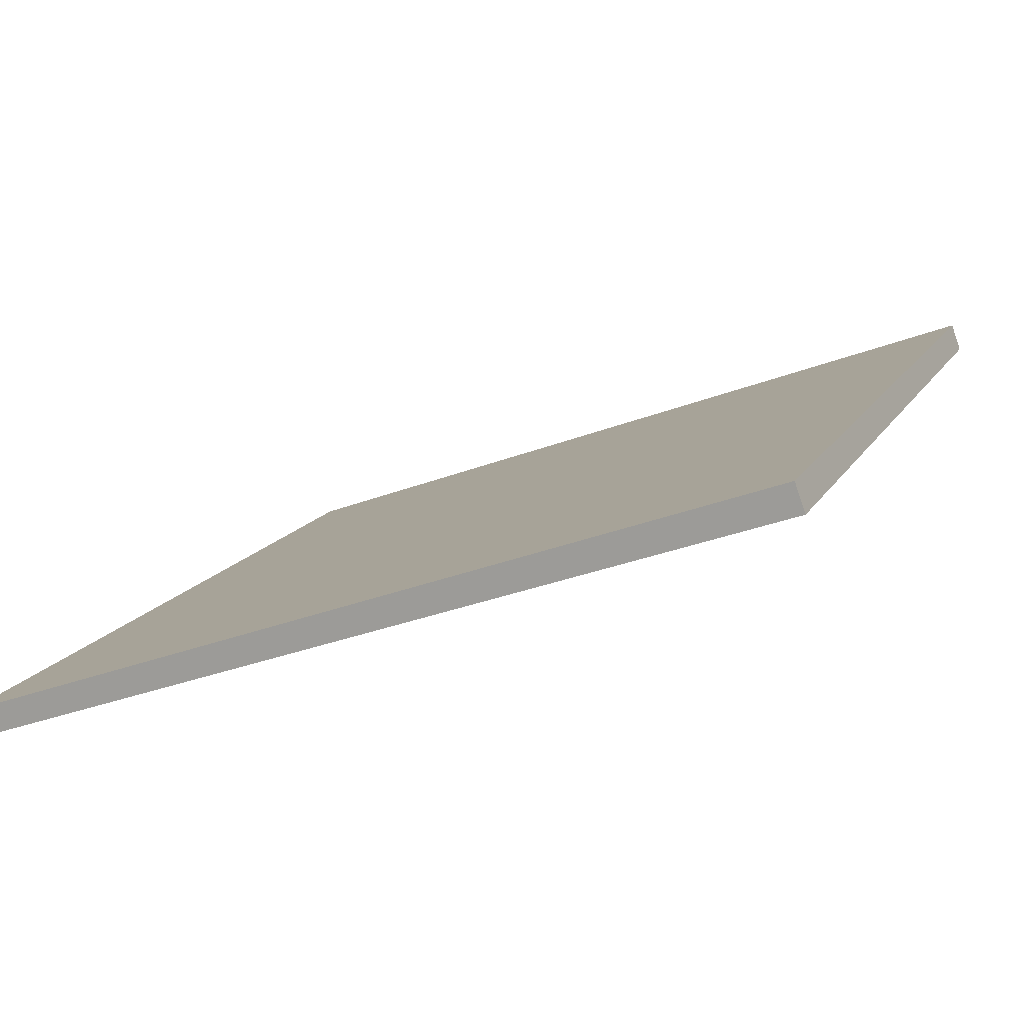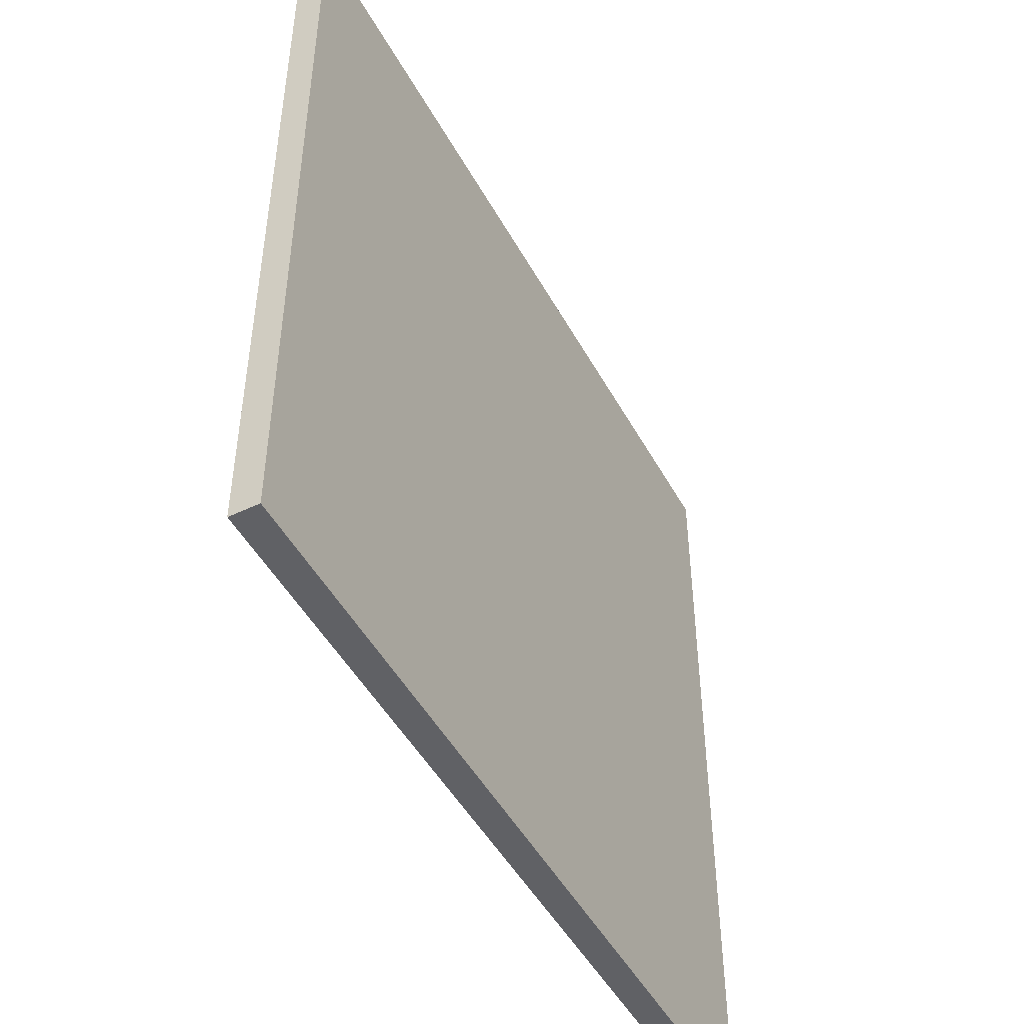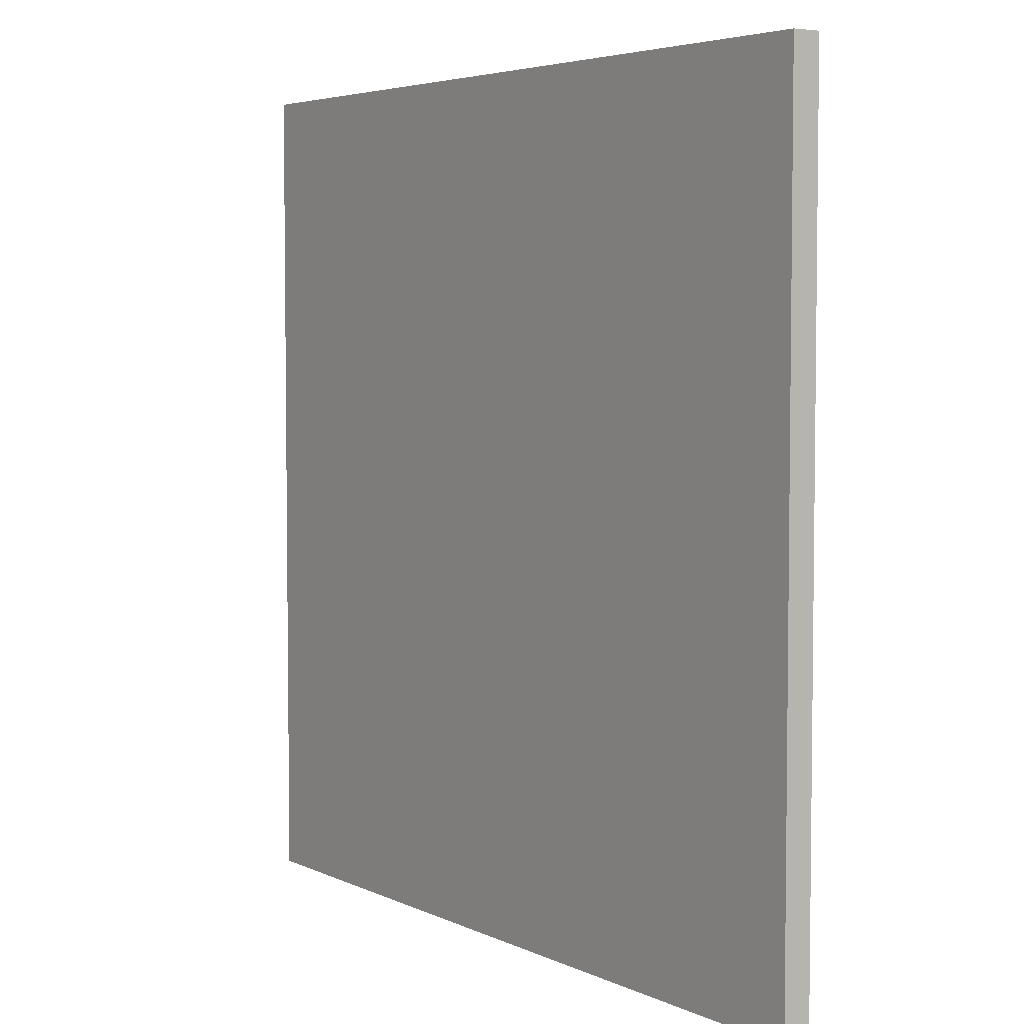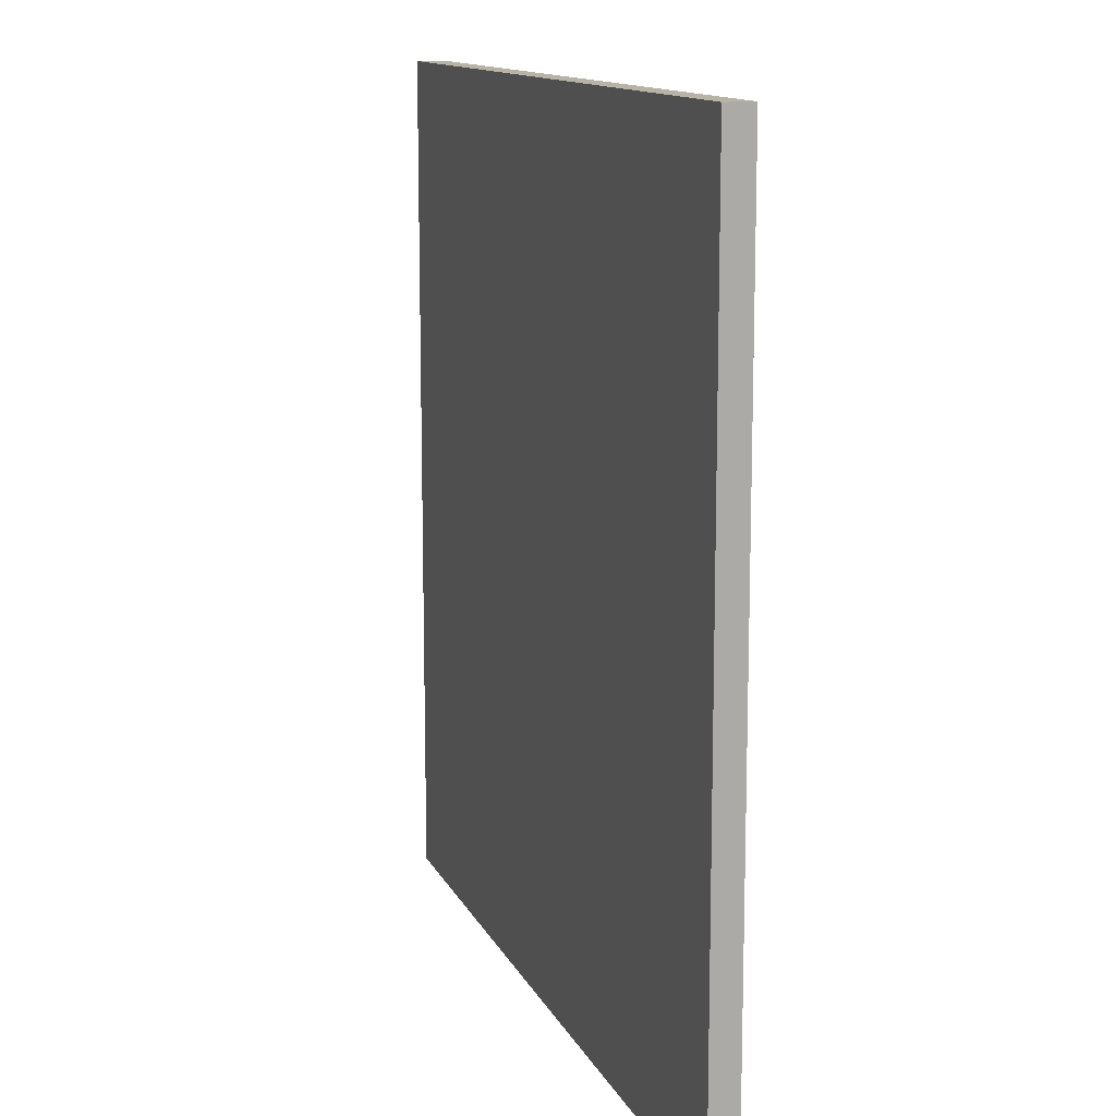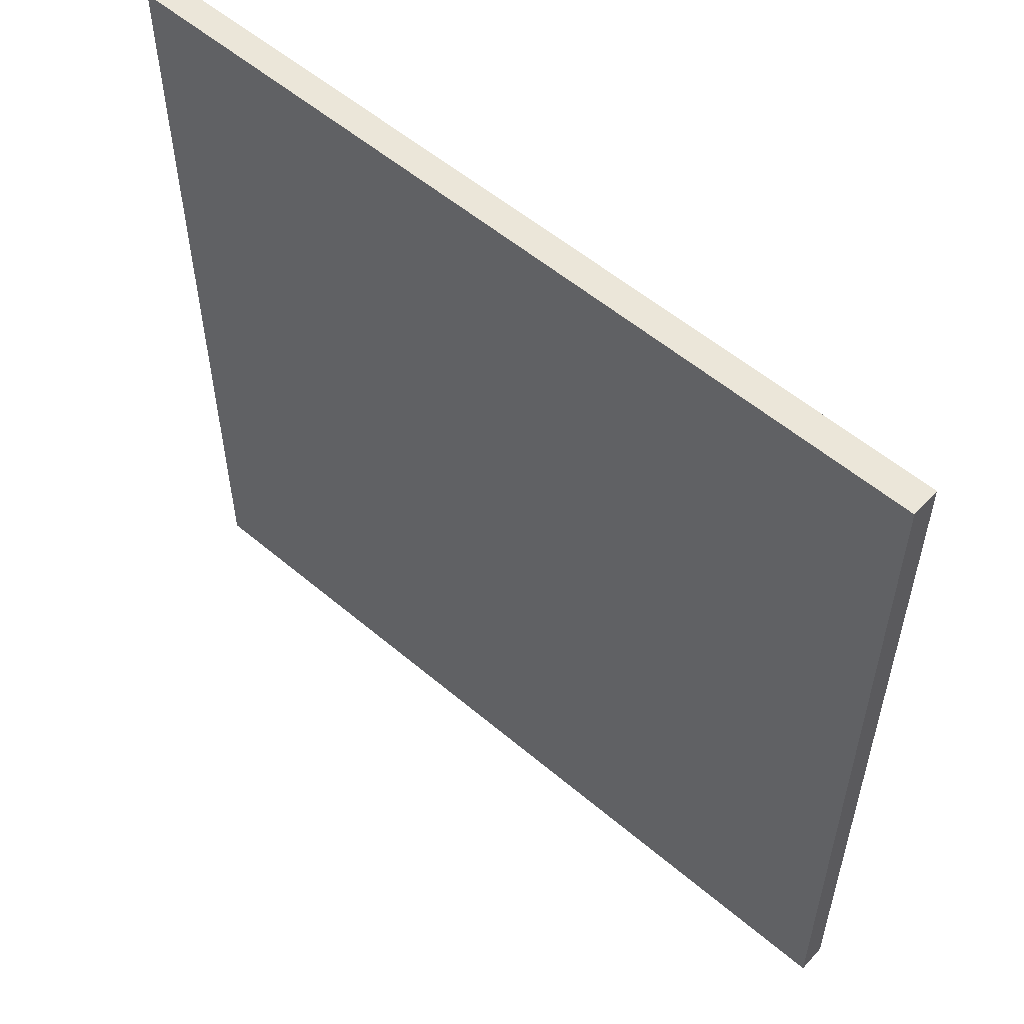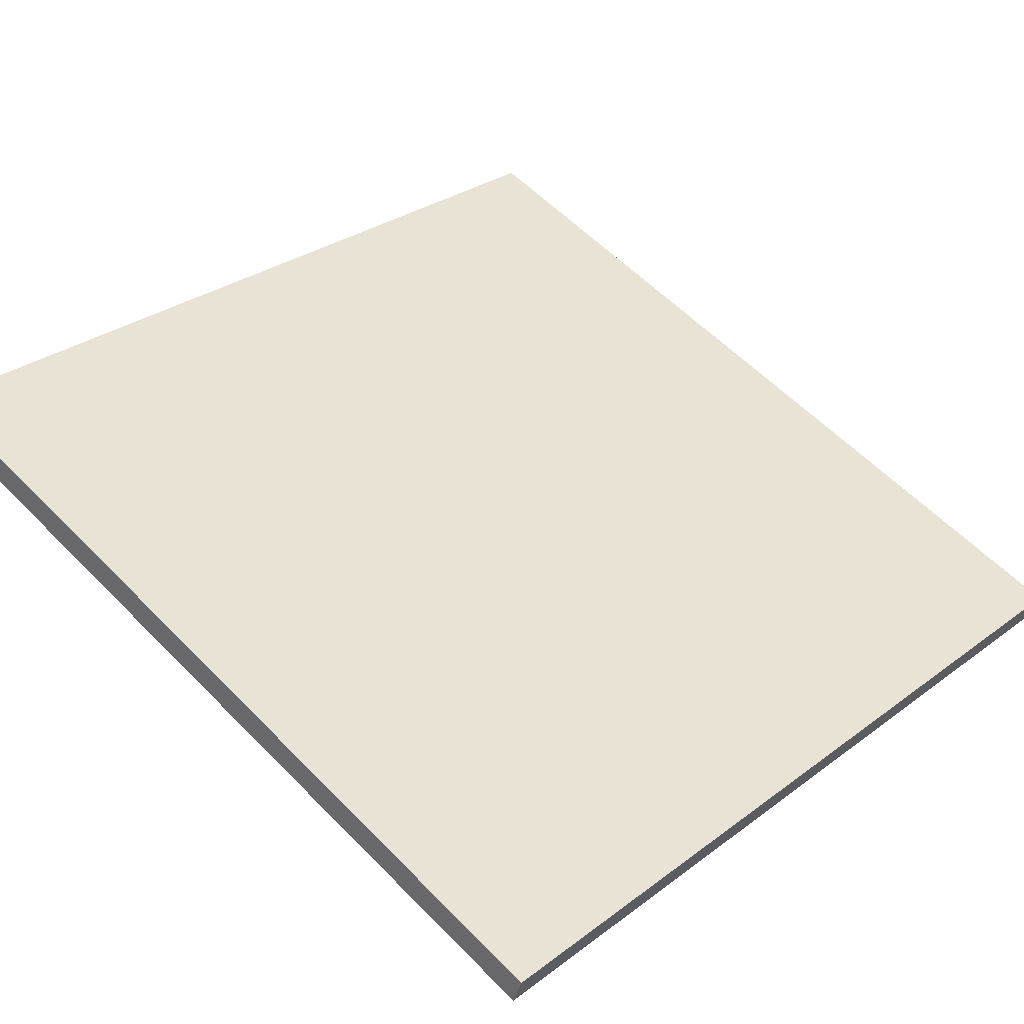
<metadata>
{"format":"obj","ext":"obj","renderer":"f3d","projection":"perspective","resolution":1024,"background":"white","views":[{"elev":13.9,"azim":19.5,"up":"+Y"},{"elev":-48.7,"azim":137.8,"up":"+Z"},{"elev":4.6,"azim":-104.7,"up":"+Z"},{"elev":12.8,"azim":-87.8,"up":"+Z"},{"elev":55.6,"azim":61.5,"up":"+Z"},{"elev":30.0,"azim":-137.2,"up":"+Y"}]}
</metadata>
<code>
v 29.71 45.11 -4.177
v 29.71 45.11 4.177
v 29.8 44.85 -4.177
v 29.8 44.85 4.177
v 37.57 47.96 -4.177
v 37.57 47.96 4.177
v 37.66 47.68 -4.177
v 37.66 47.68 4.177
f 1 3 4
f 4 2 1
f 5 6 8
f 8 7 5
f 1 2 6
f 6 5 1
f 3 7 8
f 8 4 3
f 1 5 7
f 7 3 1
f 2 4 8
f 8 6 2

</code>
